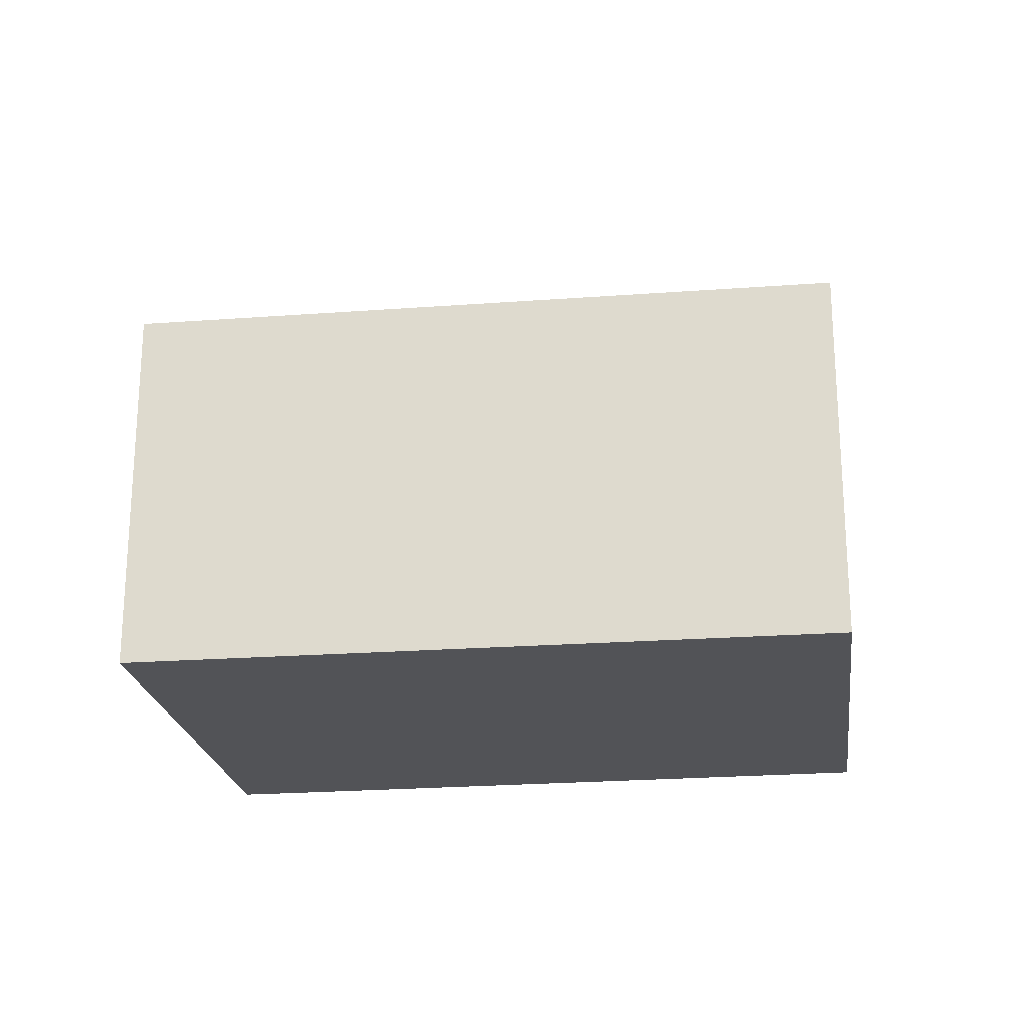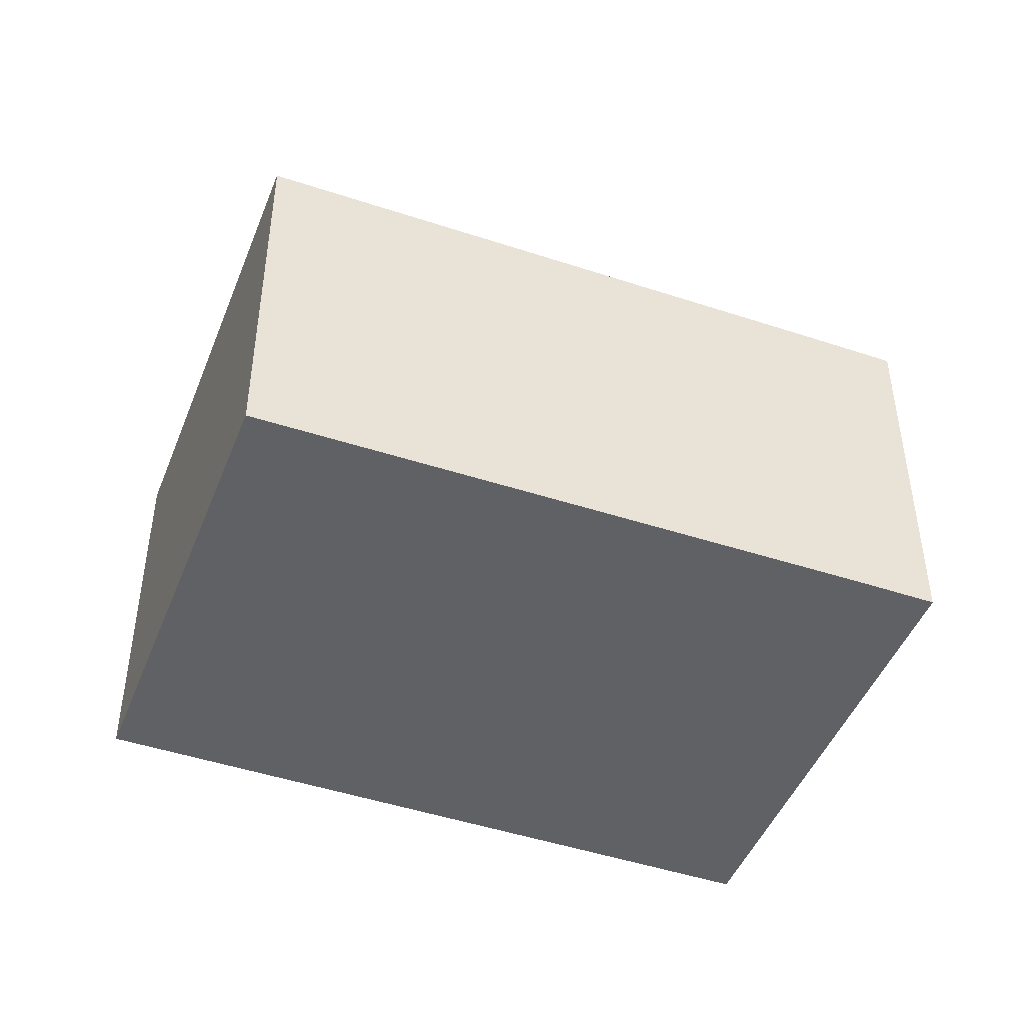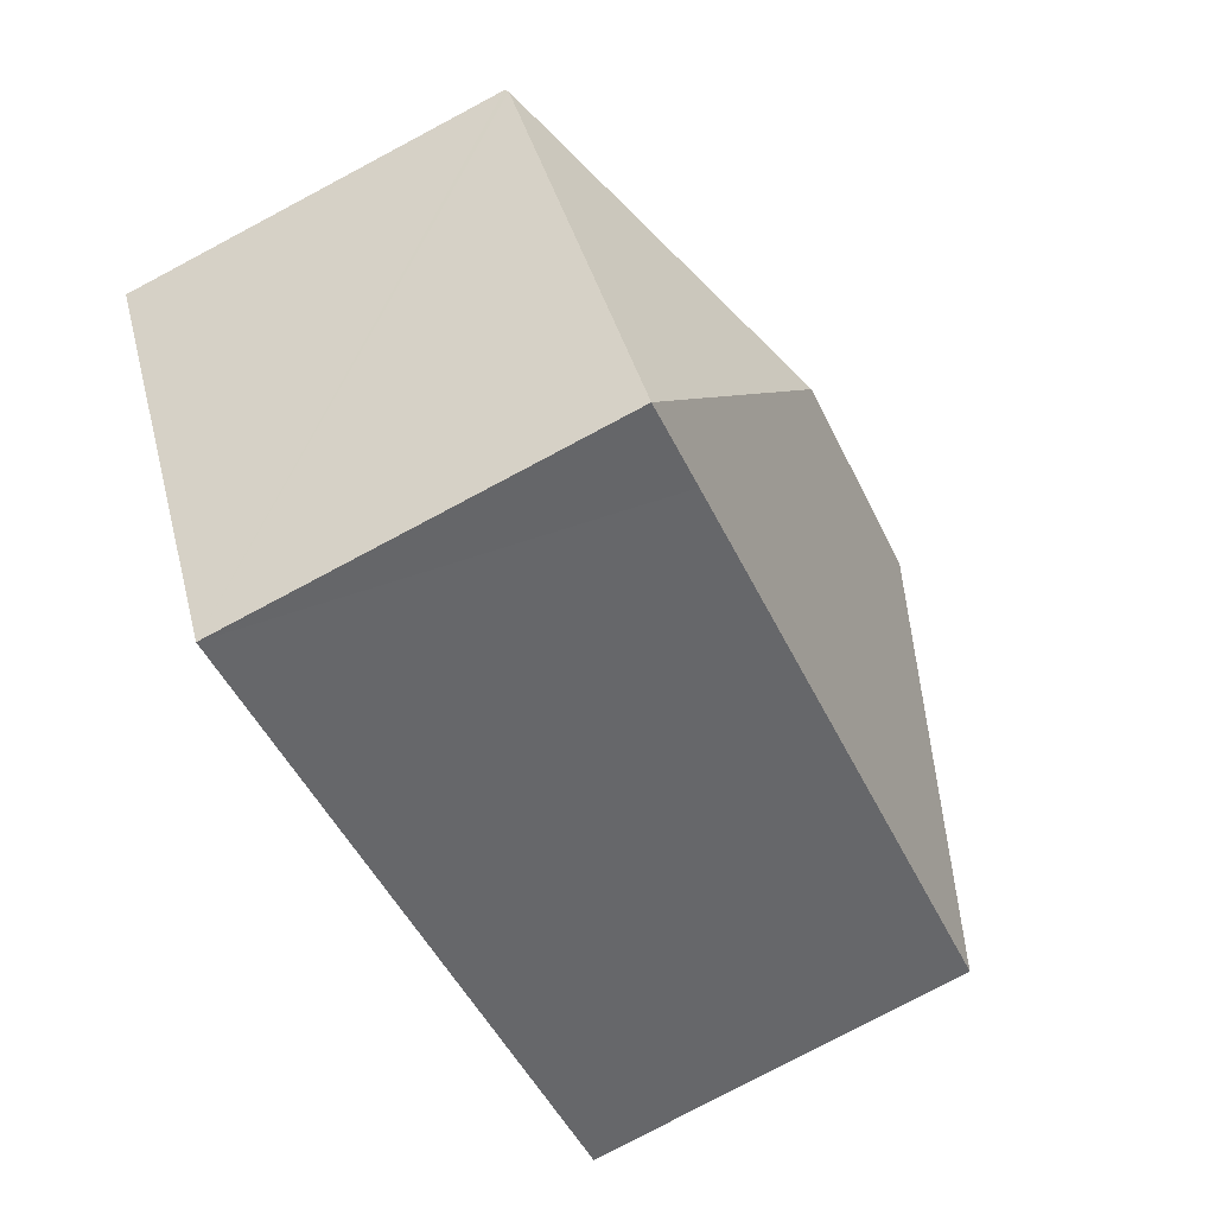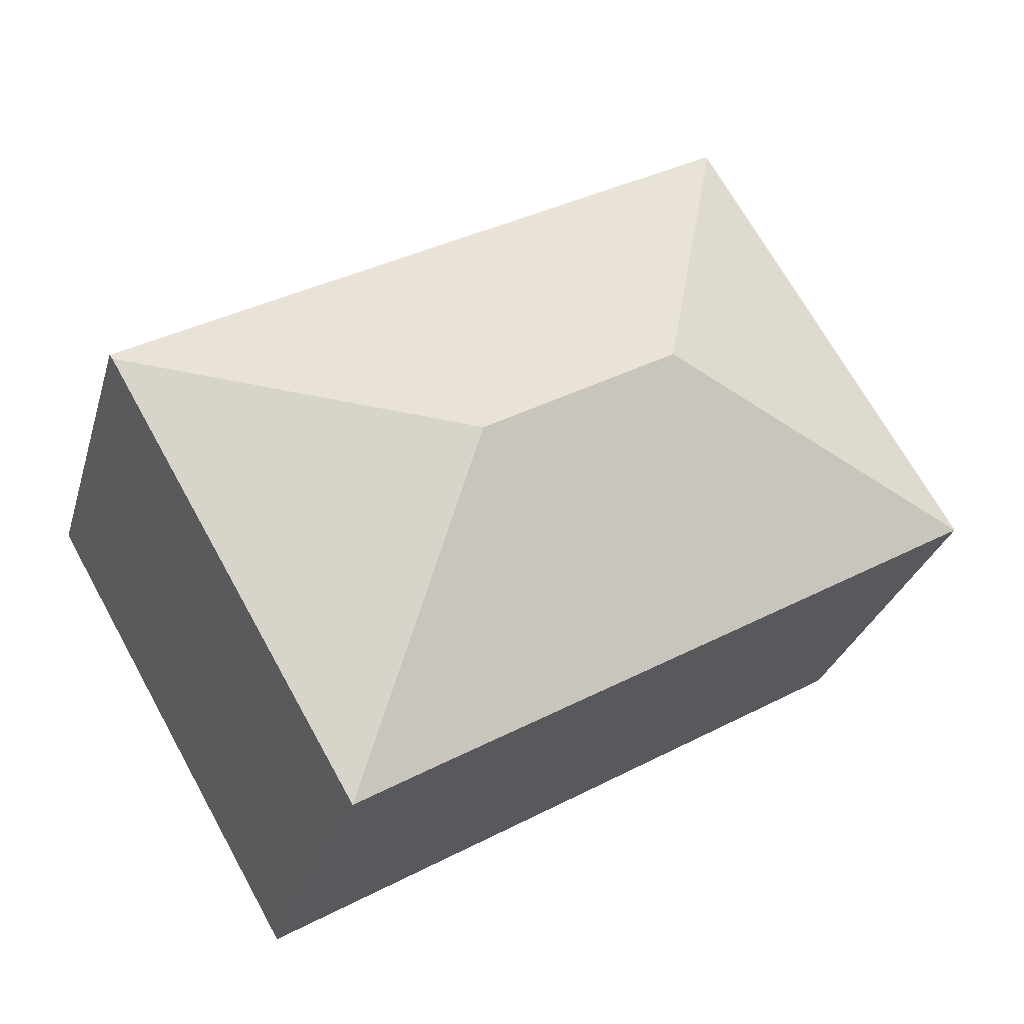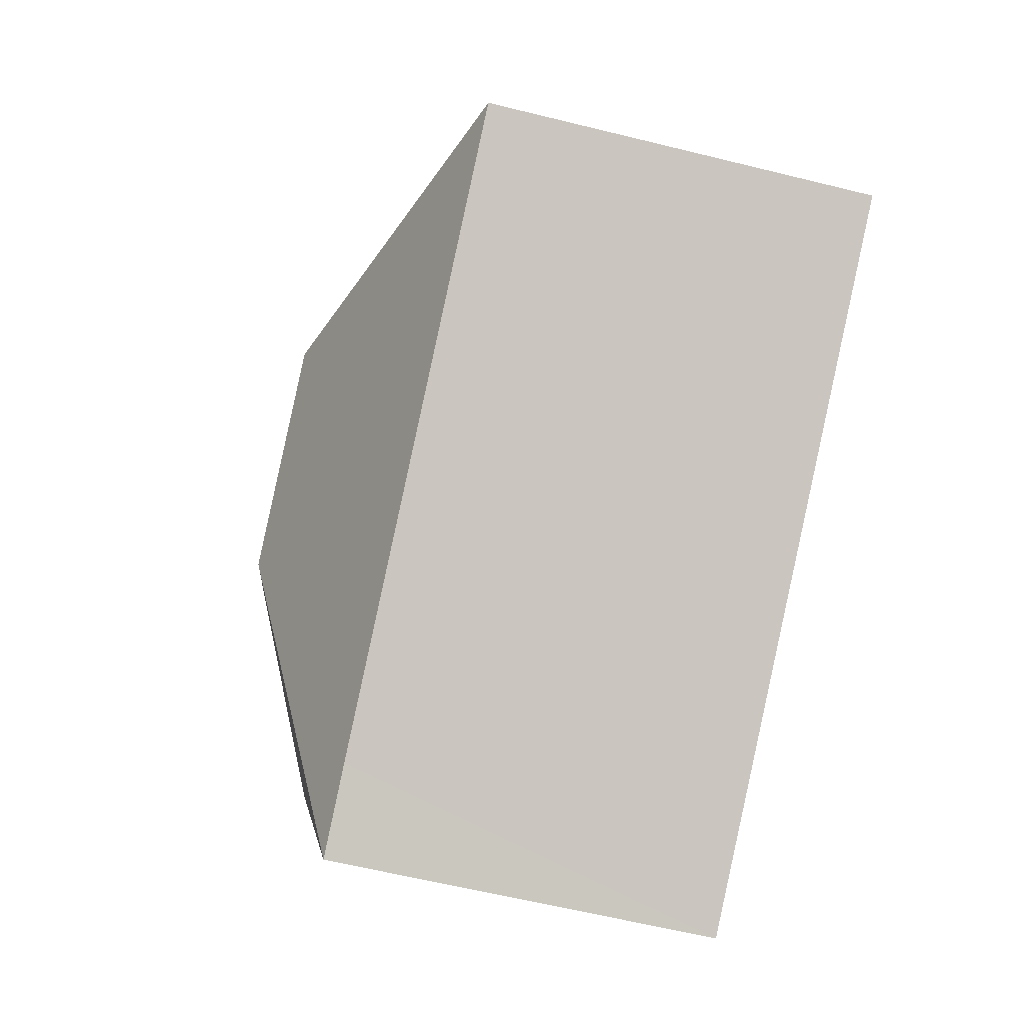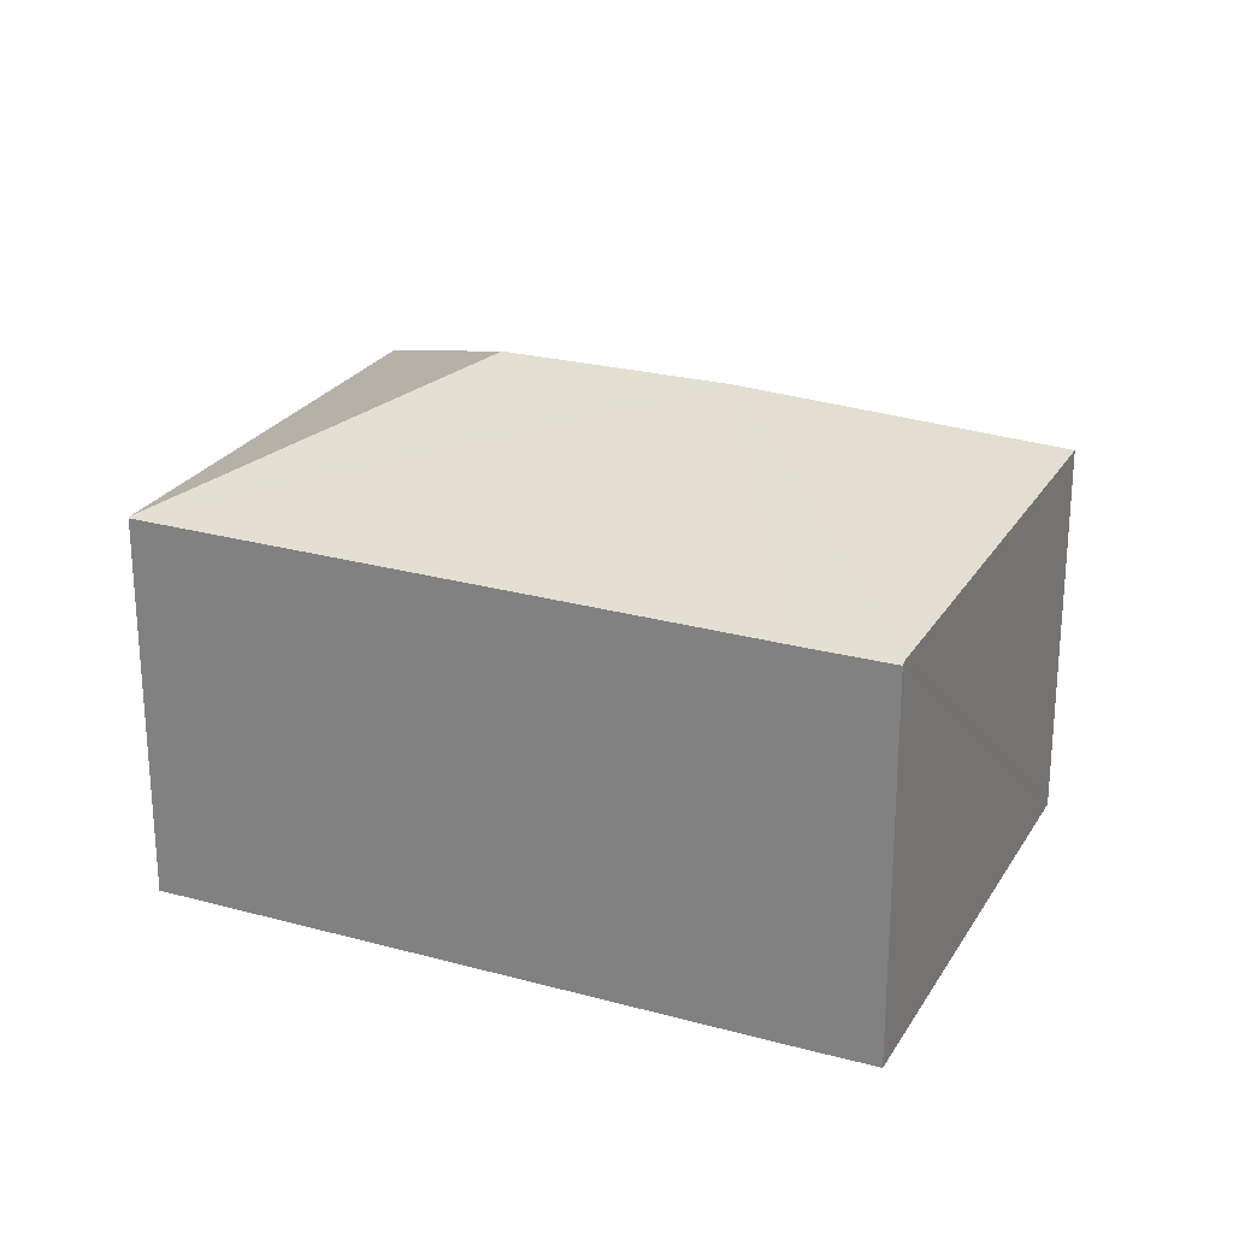
<metadata>
{"format":"obj","ext":"obj","renderer":"f3d","projection":"perspective","resolution":1024,"background":"white","views":[{"elev":-22.4,"azim":-141.9,"up":"+Y"},{"elev":-45.9,"azim":9.6,"up":"+Y"},{"elev":-79.5,"azim":117.9,"up":"+Z"},{"elev":-29.1,"azim":164.8,"up":"+Z"},{"elev":-60.8,"azim":-104.2,"up":"+Z"},{"elev":24.7,"azim":54.2,"up":"+Y"}]}
</metadata>
<code>
v  9.42 4.097 0.681
v  8.694 4.071 1.181
v  9.45 4.07 0.734
v  5.745 5.308 -0.276
v  2.742 4.108 4.632
v  3.682 5.308 0.953
v  6.717 4.098 -3.998
v  5.872 4.1 -3.49
v  0 4.097 2.509e-16
v  2.729 4.119 4.61
v  6.717 2.448e-16 -3.998
v  0 0 0
v  5.872 2.137e-16 -3.49
v  2.729 -2.823e-16 4.61
v  2.742 -2.836e-16 4.632
v  8.694 -7.232e-17 1.181
v  9.45 -4.494e-17 0.734
v  9.42 -4.17e-17 0.681
g defaultobject
f 1 2 3
f 2 1 4
f 2 4 5
f 5 4 6
f 4 1 7
f 8 4 7
f 4 8 9
f 4 9 6
f 6 9 10
f 6 10 5
f 11 8 7
f 8 11 9
f 9 11 12
f 12 11 13
f 12 10 9
f 10 12 14
f 10 14 5
f 5 14 15
f 15 2 5
f 2 15 16
f 2 16 3
f 3 16 17
f 1 11 7
f 11 1 3
f 11 3 18
f 18 3 17
f 13 14 12
f 14 13 11
f 14 11 18
f 14 18 15
f 15 18 16
f 16 18 17

</code>
